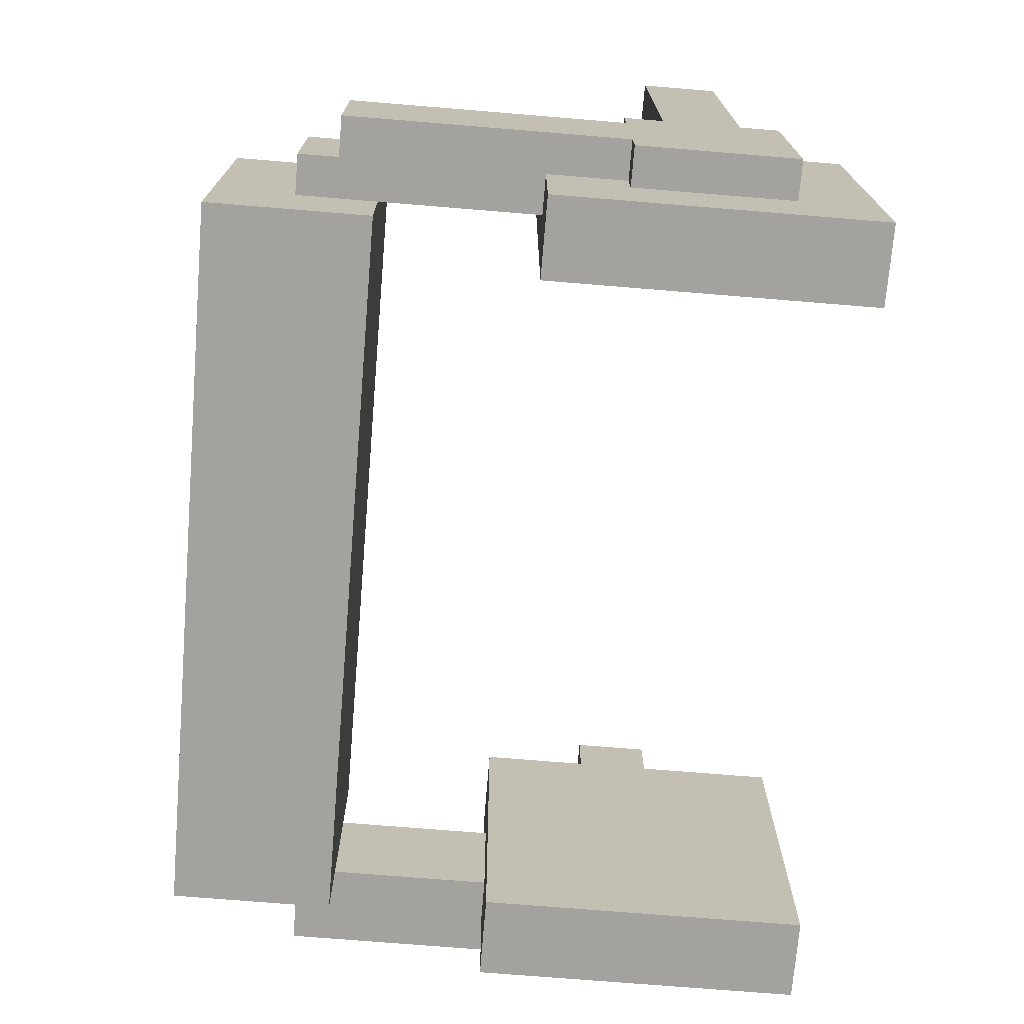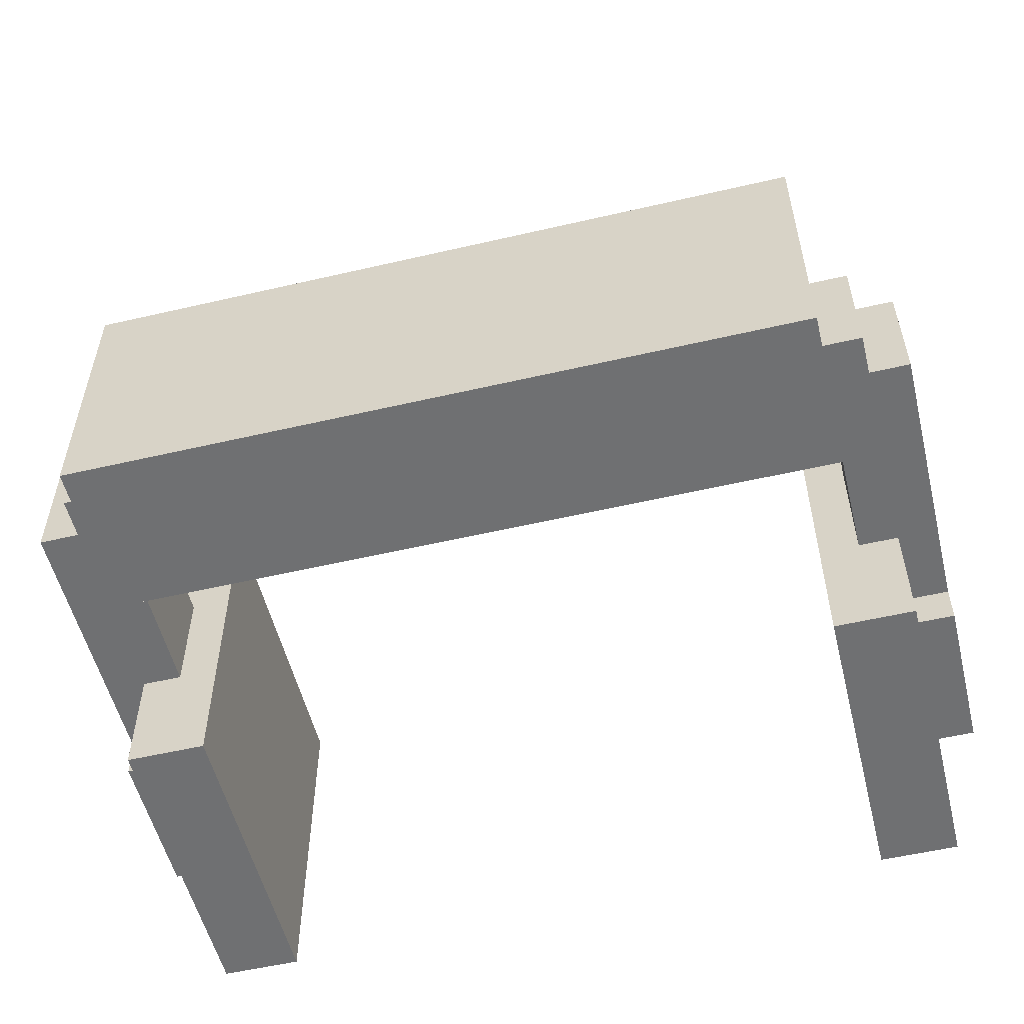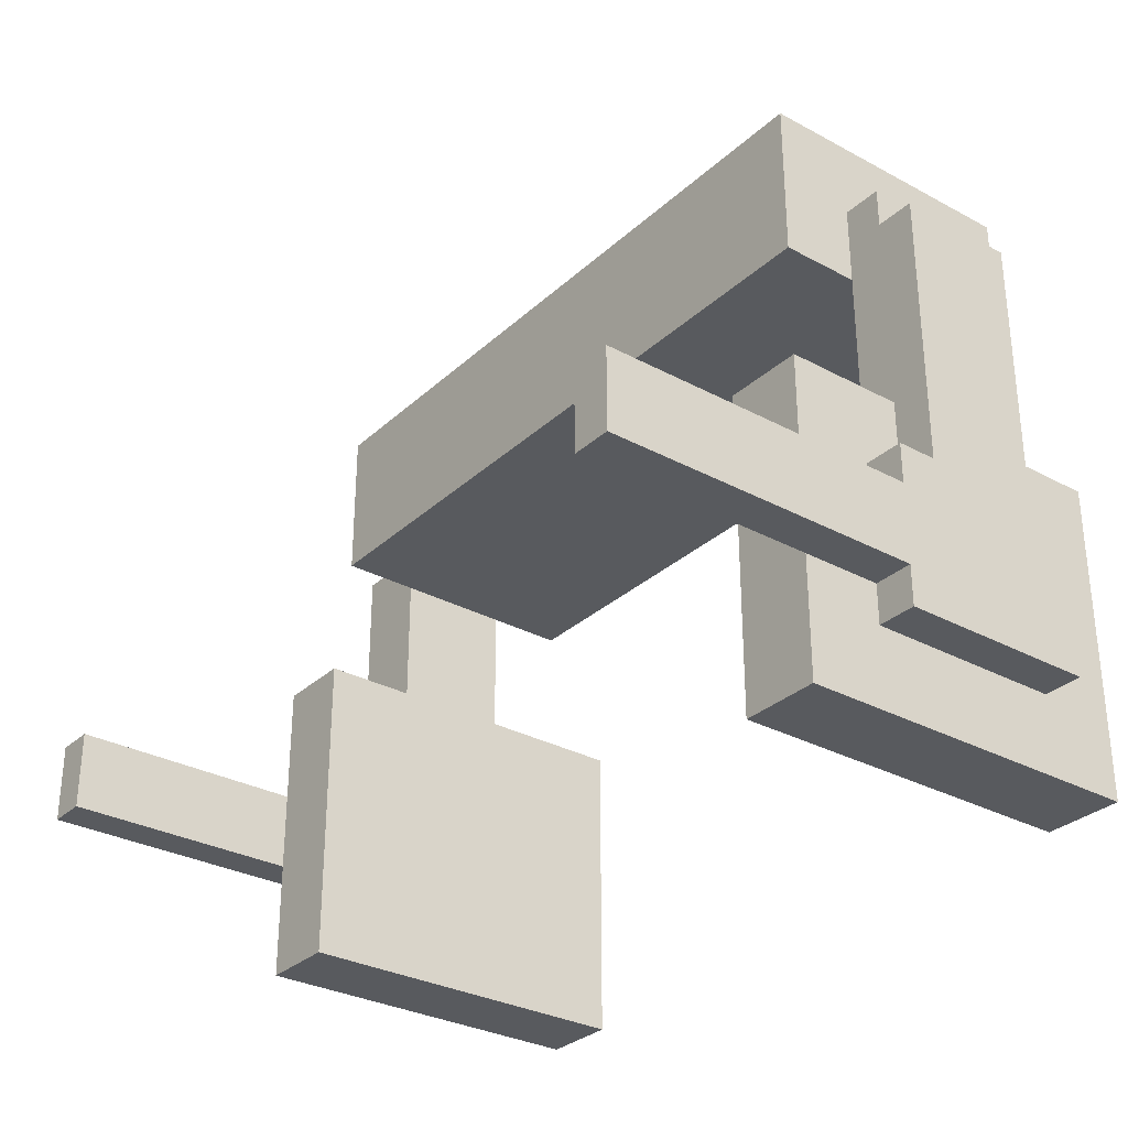
<metadata>
{"format":"obj","ext":"obj","renderer":"f3d","projection":"perspective","resolution":1024,"background":"white","views":[{"elev":-72.5,"azim":85.3,"up":"+Y"},{"elev":-54.8,"azim":13.8,"up":"+Y"},{"elev":-30.8,"azim":-127.8,"up":"+Z"}]}
</metadata>
<code>
o
v -19.2 0.2 -8
v -19.2 0.2 -8.4
v -19.2 0.3 -7.3
v -19.2 0.3 -7.4
v -19.2 0.3 -8
v -19.2 0.3 -8.1
v -19.2 0.3 -8.3
v -19.2 0.4 -7.4
v -19.2 0.4 -8
v -19.2 0.5 -7.4
v -19.2 0.5 -8
v -19.2 0.6 -7.3
v -19.2 0.6 -7.4
v -19.2 0.6 -8
v -19.2 0.6 -8.1
v -19.2 0.6 -8.3
v -19.2 0.7 -8
v -19.2 0.7 -8.1
v -19.2 0.7 -8.3
v -19.2 0.7 -8.4
v -19.2 1.3 -8.1
v -19.2 1.3 -8.3
v -19.2 1.5 -8.1
v -19.2 1.5 -8.3
v -19.1 0 -7.8
v -19.1 0 -8.6
v -19.1 0.1 -7.9
v -19.1 0.1 -8.5
v -19.1 0.2 -8
v -19.1 0.2 -8.4
v -19.1 0.3 -7.2
v -19.1 0.3 -7.3
v -19.1 0.3 -7.8
v -19.1 0.3 -7.9
v -19.1 0.3 -8
v -19.1 0.6 -7.2
v -19.1 0.6 -7.3
v -19.1 0.6 -7.8
v -19.1 0.6 -7.9
v -19.1 0.6 -8
v -19.1 0.7 -8
v -19.1 0.7 -8.1
v -19.1 0.7 -8.3
v -19.1 0.7 -8.4
v -19.1 0.8 -7.9
v -19.1 0.8 -8
v -19.1 0.8 -8.1
v -19.1 0.8 -8.3
v -19.1 0.8 -8.4
v -19.1 0.8 -8.5
v -19.1 0.9 -7.8
v -19.1 0.9 -7.9
v -19.1 0.9 -8
v -19.1 0.9 -8.1
v -19.1 0.9 -8.3
v -19.1 0.9 -8.4
v -19.1 0.9 -8.5
v -19.1 0.9 -8.6
v -19 0.1 -7
v -19 0.1 -7.4
v -19 0.3 -7.1
v -19 0.3 -7.2
v -19 0.3 -7.4
v -19 0.6 -7.1
v -19 0.6 -7.2
v -19 0.6 -7.4
v -19 0.8 -7
v -19 0.8 -7.4
v -17.3 0 -7.8
v -17.3 0 -8.6
v -17.3 0.1 -7.9
v -17.3 0.1 -8.5
v -17.3 0.7 -7.9
v -17.3 0.7 -8.5
v -17.3 0.8 -7.9
v -17.3 0.8 -8
v -17.3 0.8 -8.1
v -17.3 0.8 -8.3
v -17.3 0.8 -8.4
v -17.3 0.8 -8.5
v -17.3 0.9 -7.8
v -17.3 0.9 -7.9
v -17.3 0.9 -8
v -17.3 0.9 -8.1
v -17.3 0.9 -8.3
v -17.3 0.9 -8.4
v -17.3 0.9 -8.5
v -17.3 0.9 -8.6
v -17.2 0.3 -7.4
v -17.2 0.3 -7.8
v -17.2 0.6 -7.4
v -17.2 0.6 -7.8
v -17.1 0.9 -8.1
v -17.1 0.9 -8.3
v -17.1 1.3 -8.1
v -17.1 1.3 -8.3
v -17.1 1.5 -8.1
v -17.1 1.5 -8.3
v -19.1 0.9 -8.1
v -19.1 0.9 -8.3
v -19.1 1.3 -8.1
v -19.1 1.3 -8.3
v -19.1 1.5 -8.1
v -19.1 1.5 -8.3
v -19 0.3 -7.4
v -19 0.3 -7.8
v -19 0.6 -7.4
v -19 0.6 -7.8
v -18.9 0 -7.8
v -18.9 0 -8.6
v -18.9 0.1 -7.9
v -18.9 0.1 -8.5
v -18.9 0.7 -7.9
v -18.9 0.7 -8.5
v -18.9 0.8 -7.9
v -18.9 0.8 -8
v -18.9 0.8 -8.1
v -18.9 0.8 -8.3
v -18.9 0.8 -8.4
v -18.9 0.8 -8.5
v -18.9 0.9 -7.8
v -18.9 0.9 -7.9
v -18.9 0.9 -8
v -18.9 0.9 -8.1
v -18.9 0.9 -8.3
v -18.9 0.9 -8.4
v -18.9 0.9 -8.5
v -18.9 0.9 -8.6
v -17.2 0.1 -7
v -17.2 0.1 -7.4
v -17.2 0.3 -7.1
v -17.2 0.3 -7.2
v -17.2 0.3 -7.4
v -17.2 0.6 -7.1
v -17.2 0.6 -7.2
v -17.2 0.6 -7.4
v -17.2 0.8 -7
v -17.2 0.8 -7.4
v -17.1 0 -7.8
v -17.1 0 -8.6
v -17.1 0.1 -7.9
v -17.1 0.1 -8.5
v -17.1 0.2 -8
v -17.1 0.2 -8.4
v -17.1 0.3 -7.2
v -17.1 0.3 -7.3
v -17.1 0.3 -7.8
v -17.1 0.3 -7.9
v -17.1 0.3 -8
v -17.1 0.6 -7.2
v -17.1 0.6 -7.3
v -17.1 0.6 -7.8
v -17.1 0.6 -7.9
v -17.1 0.6 -8
v -17.1 0.7 -8
v -17.1 0.7 -8.1
v -17.1 0.7 -8.3
v -17.1 0.7 -8.4
v -17.1 0.8 -7.9
v -17.1 0.8 -8
v -17.1 0.8 -8.1
v -17.1 0.8 -8.3
v -17.1 0.8 -8.4
v -17.1 0.8 -8.5
v -17.1 0.9 -7.8
v -17.1 0.9 -7.9
v -17.1 0.9 -8
v -17.1 0.9 -8.1
v -17.1 0.9 -8.3
v -17.1 0.9 -8.4
v -17.1 0.9 -8.5
v -17.1 0.9 -8.6
v -17 0.2 -8
v -17 0.2 -8.4
v -17 0.3 -7.3
v -17 0.3 -7.4
v -17 0.3 -8
v -17 0.3 -8.1
v -17 0.3 -8.3
v -17 0.4 -7.4
v -17 0.4 -8
v -17 0.5 -7.4
v -17 0.5 -8
v -17 0.6 -7.3
v -17 0.6 -7.4
v -17 0.6 -8
v -17 0.6 -8.1
v -17 0.6 -8.3
v -17 0.7 -8
v -17 0.7 -8.1
v -17 0.7 -8.3
v -17 0.7 -8.4
v -17 1.3 -8.1
v -17 1.3 -8.3
v -17 1.5 -8.1
v -17 1.5 -8.3
v -19 0.1 -7
v -19 0.8 -7
v -18.9 0.2 -7
v -18.9 0.7 -7
v -18.8 0.3 -7
v -18.8 0.6 -7
v -17.4 0.3 -7
v -17.4 0.6 -7
v -17.3 0.2 -7
v -17.3 0.7 -7
v -17.2 0.1 -7
v -17.2 0.8 -7
v -19.1 0.3 -7.2
v -19.1 0.6 -7.2
v -19 0.3 -7.2
v -19 0.6 -7.2
v -17.2 0.3 -7.2
v -17.2 0.6 -7.2
v -17.1 0.3 -7.2
v -17.1 0.6 -7.2
v -19.2 0.3 -7.3
v -19.2 0.6 -7.3
v -19.1 0.3 -7.3
v -19.1 0.6 -7.3
v -17.1 0.3 -7.3
v -17.1 0.6 -7.3
v -17 0.3 -7.3
v -17 0.6 -7.3
v -19.1 0 -7.8
v -19.1 0.3 -7.8
v -19.1 0.6 -7.8
v -19.1 0.9 -7.8
v -19 0.3 -7.8
v -19 0.6 -7.8
v -18.9 0 -7.8
v -18.9 0.9 -7.8
v -17.3 0 -7.8
v -17.3 0.9 -7.8
v -17.2 0.3 -7.8
v -17.2 0.6 -7.8
v -17.1 0 -7.8
v -17.1 0.3 -7.8
v -17.1 0.6 -7.8
v -17.1 0.9 -7.8
v -19.2 0.2 -8
v -19.2 0.3 -8
v -19.2 0.6 -8
v -19.2 0.7 -8
v -19.1 0.2 -8
v -19.1 0.3 -8
v -19.1 0.6 -8
v -19.1 0.7 -8
v -17.1 0.2 -8
v -17.1 0.3 -8
v -17.1 0.6 -8
v -17.1 0.7 -8
v -17 0.2 -8
v -17 0.3 -8
v -17 0.6 -8
v -17 0.7 -8
v -19.2 0.7 -8.1
v -19.2 1.3 -8.1
v -19.2 1.5 -8.1
v -19.1 0.7 -8.1
v -19.1 0.8 -8.1
v -19.1 0.9 -8.1
v -19.1 1.3 -8.1
v -19.1 1.5 -8.1
v -17.1 0.7 -8.1
v -17.1 0.8 -8.1
v -17.1 0.9 -8.1
v -17.1 1.3 -8.1
v -17.1 1.5 -8.1
v -17 0.7 -8.1
v -17 1.3 -8.1
v -17 1.5 -8.1
v -19 0.1 -7.4
v -19 0.3 -7.4
v -19 0.6 -7.4
v -19 0.8 -7.4
v -17.2 0.1 -7.4
v -17.2 0.3 -7.4
v -17.2 0.6 -7.4
v -17.2 0.8 -7.4
v -19.2 0.7 -8.3
v -19.2 1.3 -8.3
v -19.2 1.5 -8.3
v -19.1 0.7 -8.3
v -19.1 0.8 -8.3
v -19.1 0.9 -8.3
v -19.1 1.3 -8.3
v -19.1 1.5 -8.3
v -17.1 0.7 -8.3
v -17.1 0.8 -8.3
v -17.1 0.9 -8.3
v -17.1 1.3 -8.3
v -17.1 1.5 -8.3
v -17 0.7 -8.3
v -17 1.3 -8.3
v -17 1.5 -8.3
v -19.2 0.2 -8.4
v -19.2 0.7 -8.4
v -19.1 0.2 -8.4
v -19.1 0.7 -8.4
v -17.1 0.2 -8.4
v -17.1 0.7 -8.4
v -17 0.2 -8.4
v -17 0.7 -8.4
v -19.1 0 -8.6
v -19.1 0.9 -8.6
v -18.9 0 -8.6
v -18.9 0.9 -8.6
v -17.3 0 -8.6
v -17.3 0.9 -8.6
v -17.1 0 -8.6
v -17.1 0.9 -8.6
v -19.1 0 -7.8
v -18.9 0 -7.8
v -17.3 0 -7.8
v -17.1 0 -7.8
v -19.1 0 -8.6
v -18.9 0 -8.6
v -17.3 0 -8.6
v -17.1 0 -8.6
v -19 0.1 -7
v -17.2 0.1 -7
v -19 0.1 -7.4
v -17.2 0.1 -7.4
v -19.2 0.2 -8
v -19.1 0.2 -8
v -17.1 0.2 -8
v -17 0.2 -8
v -19.2 0.2 -8.4
v -19.1 0.2 -8.4
v -17.1 0.2 -8.4
v -17 0.2 -8.4
v -19.1 0.3 -7.2
v -19 0.3 -7.2
v -17.2 0.3 -7.2
v -17.1 0.3 -7.2
v -19.2 0.3 -7.3
v -19.1 0.3 -7.3
v -17.1 0.3 -7.3
v -17 0.3 -7.3
v -19.2 0.3 -7.4
v -19.1 0.3 -7.4
v -19 0.3 -7.4
v -17.2 0.3 -7.4
v -17.1 0.3 -7.4
v -17 0.3 -7.4
v -19.1 0.3 -7.8
v -19 0.3 -7.8
v -17.2 0.3 -7.8
v -17.1 0.3 -7.8
v -19.1 0.3 -7.9
v -17.1 0.3 -7.9
v -19.2 0.3 -8
v -19.1 0.3 -8
v -17.1 0.3 -8
v -17 0.3 -8
v -19.1 0.6 -7.2
v -19 0.6 -7.2
v -17.2 0.6 -7.2
v -17.1 0.6 -7.2
v -19.2 0.6 -7.3
v -19.1 0.6 -7.3
v -17.1 0.6 -7.3
v -17 0.6 -7.3
v -19.2 0.6 -7.4
v -19.1 0.6 -7.4
v -19 0.6 -7.4
v -17.2 0.6 -7.4
v -17.1 0.6 -7.4
v -17 0.6 -7.4
v -19.1 0.6 -7.8
v -19 0.6 -7.8
v -17.2 0.6 -7.8
v -17.1 0.6 -7.8
v -19.1 0.6 -7.9
v -17.1 0.6 -7.9
v -19.2 0.6 -8
v -19.1 0.6 -8
v -17.1 0.6 -8
v -17 0.6 -8
v -19.2 0.7 -8
v -19.1 0.7 -8
v -17.1 0.7 -8
v -17 0.7 -8
v -19.2 0.7 -8.1
v -19.1 0.7 -8.1
v -17.1 0.7 -8.1
v -17 0.7 -8.1
v -19.2 0.7 -8.3
v -19.1 0.7 -8.3
v -17.1 0.7 -8.3
v -17 0.7 -8.3
v -19.2 0.7 -8.4
v -19.1 0.7 -8.4
v -17.1 0.7 -8.4
v -17 0.7 -8.4
v -19 0.8 -7
v -17.2 0.8 -7
v -18.9 0.8 -7.1
v -18.5 0.8 -7.1
v -17.7 0.8 -7.1
v -17.3 0.8 -7.1
v -18.9 0.8 -7.3
v -18.5 0.8 -7.3
v -17.7 0.8 -7.3
v -17.3 0.8 -7.3
v -19 0.8 -7.4
v -17.2 0.8 -7.4
v -19.1 0.9 -7.8
v -18.9 0.9 -7.8
v -17.3 0.9 -7.8
v -17.1 0.9 -7.8
v -19.1 0.9 -7.9
v -18.9 0.9 -7.9
v -17.3 0.9 -7.9
v -17.1 0.9 -7.9
v -19.1 0.9 -8
v -18.9 0.9 -8
v -17.3 0.9 -8
v -17.1 0.9 -8
v -19.1 0.9 -8.1
v -18.9 0.9 -8.1
v -17.3 0.9 -8.1
v -17.1 0.9 -8.1
v -19.1 0.9 -8.3
v -18.9 0.9 -8.3
v -17.3 0.9 -8.3
v -17.1 0.9 -8.3
v -19.1 0.9 -8.4
v -18.9 0.9 -8.4
v -17.3 0.9 -8.4
v -17.1 0.9 -8.4
v -19.1 0.9 -8.5
v -18.9 0.9 -8.5
v -17.3 0.9 -8.5
v -17.1 0.9 -8.5
v -19.1 0.9 -8.6
v -18.9 0.9 -8.6
v -17.3 0.9 -8.6
v -17.1 0.9 -8.6
v -19.2 1.5 -8.1
v -19.1 1.5 -8.1
v -17.1 1.5 -8.1
v -17 1.5 -8.1
v -19.2 1.5 -8.3
v -19.1 1.5 -8.3
v -17.1 1.5 -8.3
v -17 1.5 -8.3
f 5 2 1
f 6 2 5
f 7 2 6
f 8 4 3
f 8 5 4
f 8 6 5
f 9 6 8
f 10 8 3
f 10 9 8
f 11 6 9
f 11 9 10
f 12 10 3
f 13 11 10
f 13 10 12
f 14 6 11
f 14 11 13
f 15 7 6
f 15 6 14
f 16 2 7
f 16 7 15
f 17 15 14
f 17 16 15
f 18 16 17
f 19 2 16
f 19 16 18
f 20 2 19
f 21 19 18
f 22 19 21
f 23 22 21
f 24 22 23
f 27 26 25
f 28 26 27
f 29 28 27
f 30 28 29
f 33 27 25
f 34 29 27
f 34 27 33
f 35 29 34
f 36 32 31
f 37 32 36
f 41 40 39
f 44 28 30
f 45 41 39
f 45 42 41
f 45 39 38
f 46 42 45
f 47 42 46
f 48 44 43
f 49 28 44
f 49 44 48
f 50 26 28
f 50 28 49
f 51 45 38
f 52 46 45
f 52 45 51
f 53 47 46
f 53 46 52
f 54 47 53
f 55 49 48
f 56 50 49
f 56 49 55
f 57 26 50
f 57 50 56
f 58 26 57
f 61 60 59
f 62 60 61
f 63 60 62
f 64 61 59
f 64 62 61
f 65 62 64
f 67 64 59
f 67 66 65
f 67 65 64
f 68 66 67
f 71 70 69
f 72 70 71
f 73 71 69
f 73 72 71
f 74 70 72
f 74 72 73
f 75 73 69
f 75 74 73
f 76 74 75
f 77 74 76
f 78 74 77
f 79 74 78
f 80 70 74
f 80 74 79
f 81 75 69
f 82 76 75
f 82 75 81
f 83 77 76
f 83 76 82
f 84 78 77
f 84 77 83
f 85 79 78
f 85 78 84
f 86 80 79
f 86 79 85
f 87 70 80
f 87 80 86
f 88 70 87
f 91 90 89
f 92 90 91
f 95 94 93
f 96 94 95
f 97 96 95
f 98 96 97
f 99 100 101
f 101 100 102
f 101 102 103
f 103 102 104
f 105 106 107
f 107 106 108
f 109 110 111
f 111 110 112
f 109 111 113
f 111 112 113
f 112 110 114
f 113 112 114
f 109 113 115
f 113 114 115
f 115 114 116
f 116 114 117
f 117 114 118
f 118 114 119
f 114 110 120
f 119 114 120
f 109 115 121
f 115 116 122
f 121 115 122
f 116 117 123
f 122 116 123
f 117 118 124
f 123 117 124
f 118 119 125
f 124 118 125
f 119 120 126
f 125 119 126
f 120 110 127
f 126 120 127
f 127 110 128
f 129 130 131
f 131 130 132
f 132 130 133
f 129 131 134
f 131 132 134
f 134 132 135
f 129 134 137
f 135 136 137
f 134 135 137
f 137 136 138
f 139 140 141
f 141 140 142
f 141 142 143
f 143 142 144
f 139 141 147
f 141 143 148
f 147 141 148
f 148 143 149
f 145 146 150
f 150 146 151
f 153 154 155
f 144 142 158
f 153 155 159
f 155 156 159
f 152 153 159
f 159 156 160
f 160 156 161
f 157 158 162
f 158 142 163
f 162 158 163
f 142 140 164
f 163 142 164
f 152 159 165
f 159 160 166
f 165 159 166
f 160 161 167
f 166 160 167
f 167 161 168
f 162 163 169
f 163 164 170
f 169 163 170
f 164 140 171
f 170 164 171
f 171 140 172
f 173 174 177
f 177 174 178
f 178 174 179
f 175 176 180
f 176 177 180
f 177 178 180
f 180 178 181
f 175 180 182
f 180 181 182
f 181 178 183
f 182 181 183
f 175 182 184
f 182 183 185
f 184 182 185
f 183 178 186
f 185 183 186
f 178 179 187
f 186 178 187
f 179 174 188
f 187 179 188
f 186 187 189
f 187 188 189
f 189 188 190
f 188 174 191
f 190 188 191
f 191 174 192
f 190 191 193
f 193 191 194
f 193 194 195
f 195 194 196
f 199 198 197
f 200 198 199
f 201 200 199
f 202 200 201
f 203 201 199
f 203 202 201
f 204 200 202
f 204 202 203
f 205 199 197
f 205 203 199
f 205 204 203
f 206 200 204
f 206 204 205
f 206 198 200
f 207 205 197
f 207 206 205
f 208 198 206
f 208 206 207
f 211 210 209
f 212 210 211
f 215 214 213
f 216 214 215
f 219 218 217
f 220 218 219
f 223 222 221
f 224 222 223
f 229 226 225
f 230 228 227
f 231 229 225
f 231 230 229
f 232 228 230
f 232 230 231
f 235 234 233
f 236 234 235
f 237 235 233
f 238 235 237
f 239 234 236
f 240 234 239
f 245 242 241
f 246 242 245
f 247 244 243
f 248 244 247
f 253 250 249
f 254 250 253
f 255 252 251
f 256 252 255
f 260 258 257
f 261 258 260
f 262 258 261
f 263 259 258
f 263 258 262
f 264 259 263
f 270 266 265
f 270 267 266
f 270 268 267
f 271 269 268
f 271 268 270
f 272 269 271
f 273 274 277
f 275 276 277
f 274 275 277
f 277 276 278
f 278 276 279
f 279 276 280
f 281 282 284
f 284 282 285
f 285 282 286
f 282 283 287
f 286 282 287
f 287 283 288
f 289 290 294
f 290 291 294
f 291 292 294
f 292 293 295
f 294 292 295
f 295 293 296
f 297 298 299
f 299 298 300
f 301 302 303
f 303 302 304
f 305 306 307
f 307 306 308
f 309 310 311
f 311 310 312
f 317 314 313
f 318 314 317
f 319 316 315
f 320 316 319
f 323 322 321
f 324 322 323
f 329 326 325
f 330 326 329
f 331 328 327
f 332 328 331
f 338 334 333
f 339 336 335
f 341 338 337
f 342 334 338
f 342 338 341
f 343 334 342
f 344 340 339
f 344 339 335
f 345 340 344
f 346 340 345
f 347 343 342
f 347 342 341
f 348 343 347
f 349 345 344
f 350 346 345
f 350 345 349
f 351 347 341
f 352 346 350
f 353 351 341
f 354 351 353
f 355 346 352
f 356 346 355
f 357 358 362
f 359 360 363
f 361 362 365
f 362 358 366
f 365 362 366
f 366 358 367
f 363 364 368
f 359 363 368
f 368 364 369
f 369 364 370
f 366 367 371
f 365 366 371
f 371 367 372
f 368 369 373
f 369 370 374
f 373 369 374
f 365 371 375
f 374 370 376
f 365 375 377
f 377 375 378
f 376 370 379
f 379 370 380
f 381 382 385
f 385 382 386
f 383 384 387
f 387 384 388
f 389 390 393
f 393 390 394
f 391 392 395
f 395 392 396
f 397 398 399
f 399 398 400
f 400 398 401
f 401 398 402
f 397 399 403
f 399 400 403
f 400 401 404
f 403 400 404
f 401 402 405
f 404 401 405
f 402 398 406
f 405 402 406
f 404 405 407
f 403 404 407
f 405 406 407
f 397 403 407
f 406 398 408
f 407 406 408
f 409 410 413
f 413 410 414
f 411 412 415
f 415 412 416
f 413 414 417
f 417 414 418
f 415 416 419
f 419 416 420
f 417 418 421
f 421 418 422
f 419 420 423
f 423 420 424
f 421 422 425
f 425 422 426
f 423 424 427
f 427 424 428
f 425 426 429
f 429 426 430
f 427 428 431
f 431 428 432
f 429 430 433
f 433 430 434
f 431 432 435
f 435 432 436
f 433 434 437
f 437 434 438
f 435 436 439
f 439 436 440
f 441 442 445
f 445 442 446
f 443 444 447
f 447 444 448

</code>
